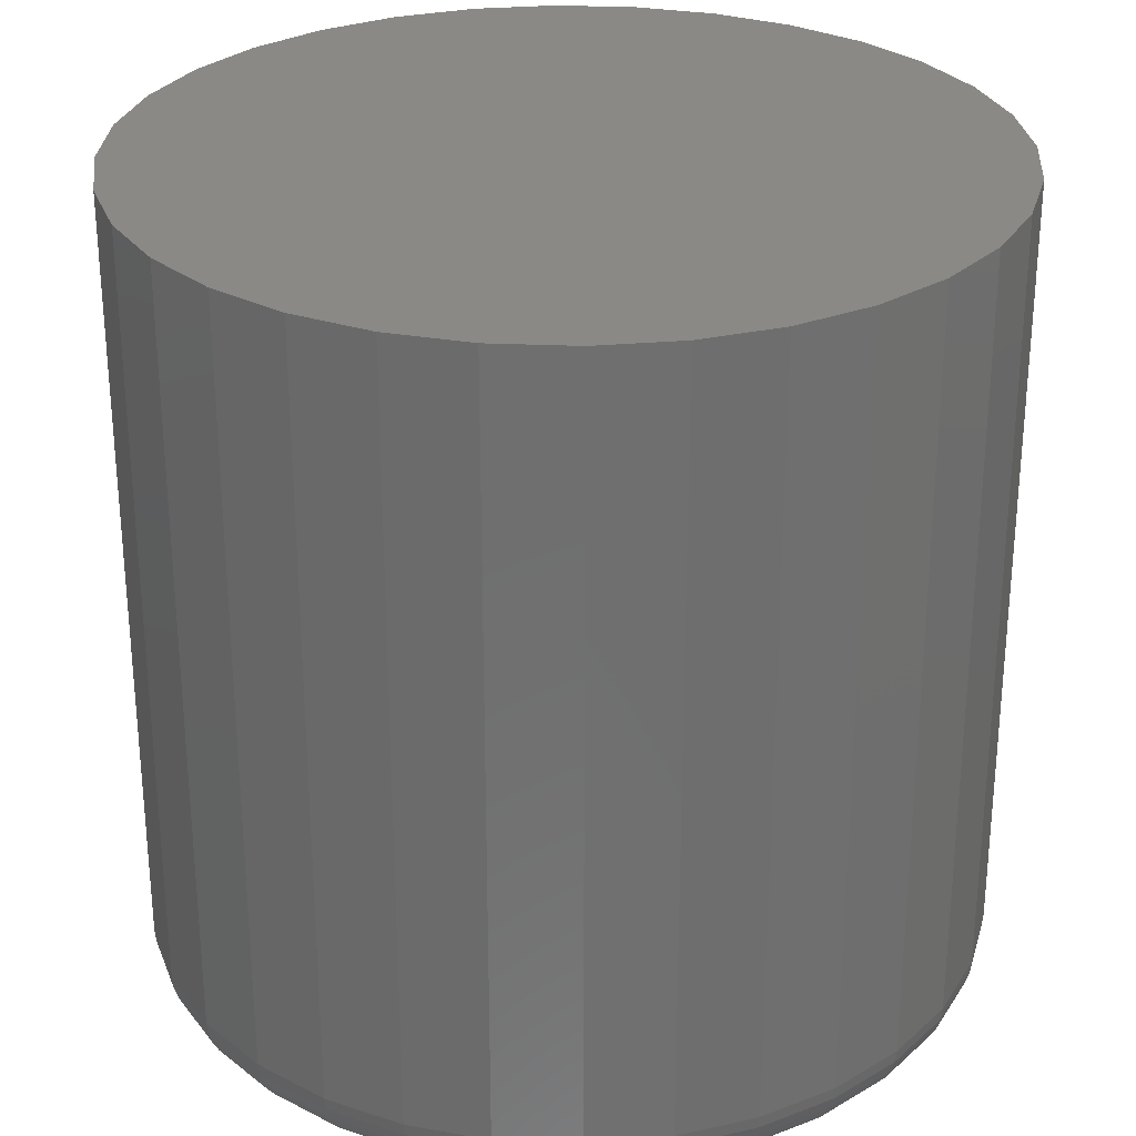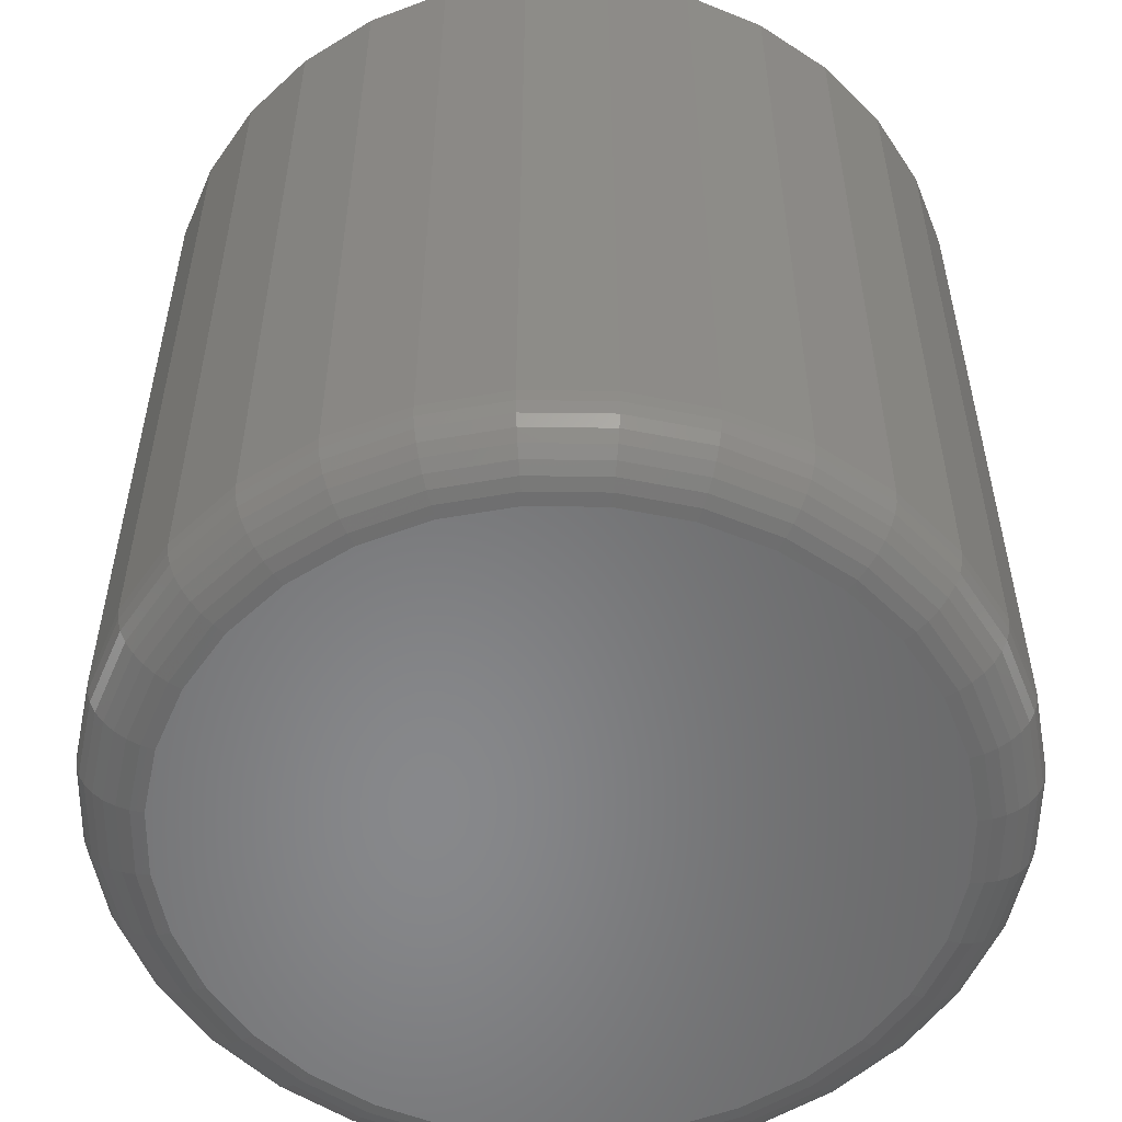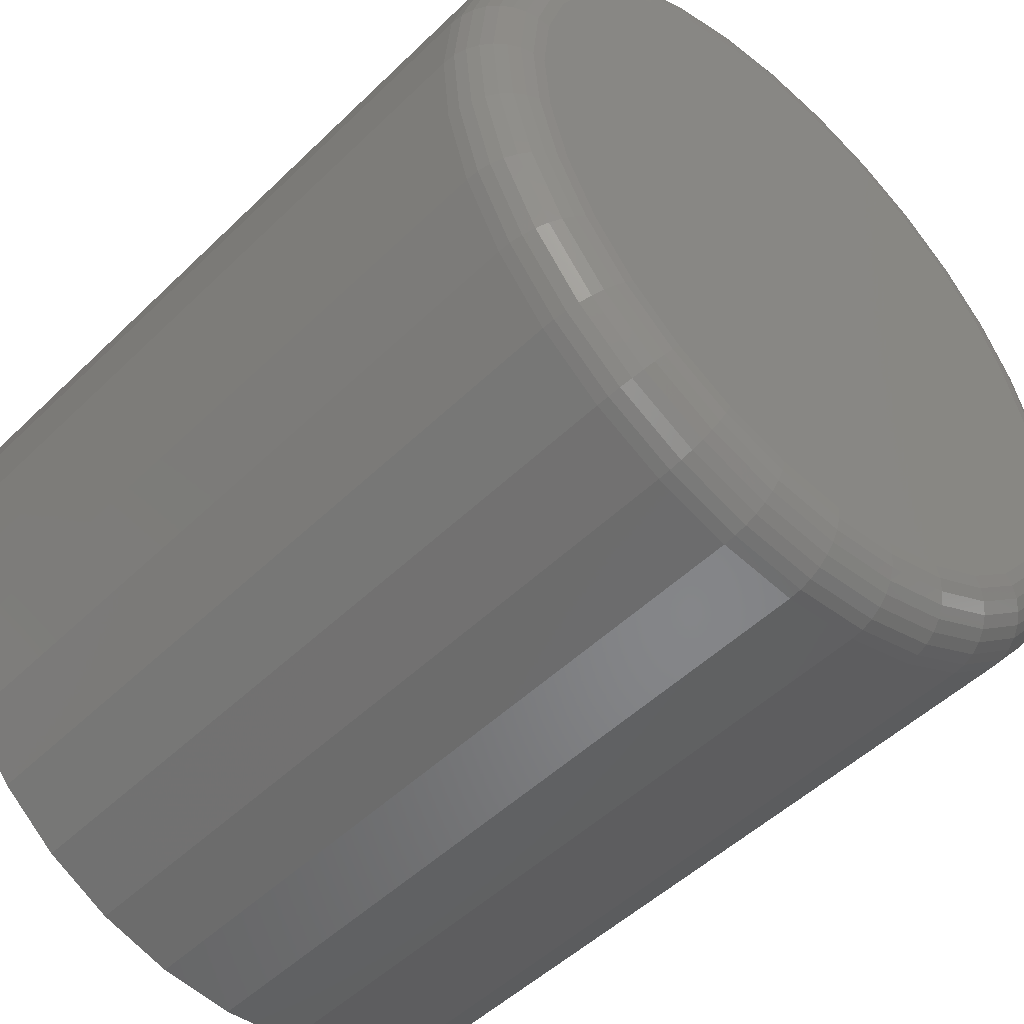
<metadata>
{"format":"stl","ext":"stl","renderer":"f3d","projection":"perspective","resolution":1024,"background":"white","views":[{"elev":28.6,"azim":-103.1,"up":"+Z"},{"elev":-54.6,"azim":128.6,"up":"+Z"},{"elev":-49.4,"azim":136.9,"up":"+Y"}]}
</metadata>
<code>
# stl→obj: 320 verts, 636 faces
v 0.01168 0.6289 0
v 0.1344 0.6168 0
v -0.111 0.6168 0
v 0.01168 -0.6289 0
v -0.111 -0.6168 0
v 0.1344 -0.6168 0
v -0.229 -0.581 0
v 0.2523 -0.581 0
v -0.3377 -0.5229 0
v 0.3611 -0.5229 0
v -0.433 -0.4447 0
v 0.4564 -0.4447 0
v -0.5112 -0.3494 0
v 0.5346 -0.3494 0
v -0.5693 -0.2407 0
v 0.5927 -0.2407 0
v -0.6051 -0.1227 0
v 0.6285 -0.1227 0
v -0.6172 -2.325e-16 0
v 0.6405 -1.842e-16 0
v -0.6051 0.1227 0
v 0.6285 0.1227 0
v -0.5693 0.2407 0
v 0.5927 0.2407 0
v -0.5112 0.3494 0
v 0.5346 0.3494 0
v -0.433 0.4447 0
v 0.4564 0.4447 0
v -0.3377 0.5229 0
v 0.3611 0.5229 0
v -0.229 0.581 0
v 0.2523 0.581 0
v 0.7577 -8.454e-16 0.1172
v 0.7577 0 1.5
v 0.7434 -0.1455 0.1172
v 0.7434 -0.1455 1.5
v 0.7009 -0.2855 0.1172
v 0.7009 -0.2855 1.5
v 0.632 -0.4145 0.1172
v 0.632 -0.4145 1.5
v 0.5392 -0.5275 0.1172
v 0.5392 -0.5275 1.5
v 0.4262 -0.6203 0.1172
v 0.4262 -0.6203 1.5
v 0.2972 -0.6893 0.1172
v 0.2972 -0.6893 1.5
v 0.1572 -0.7317 0.1172
v 0.1572 -0.7317 1.5
v 0.01168 -0.7461 0.1172
v 0.01168 -0.7461 1.5
v -0.1339 -0.7317 0.1172
v -0.1339 -0.7317 1.5
v -0.2738 -0.6893 0.1172
v -0.2738 -0.6893 1.5
v -0.4028 -0.6203 0.1172
v -0.4028 -0.6203 1.5
v -0.5159 -0.5275 0.1172
v -0.5159 -0.5275 1.5
v -0.6086 -0.4145 0.1172
v -0.6086 -0.4145 1.5
v -0.6776 -0.2855 0.1172
v -0.6776 -0.2855 1.5
v -0.72 -0.1455 0.1172
v -0.72 -0.1455 1.5
v -0.7344 9.136e-17 0.1172
v -0.7344 9.136e-17 1.5
v -0.72 0.1455 0.1172
v -0.72 0.1455 1.5
v -0.6776 0.2855 0.1172
v -0.6776 0.2855 1.5
v -0.6086 0.4145 0.1172
v -0.6086 0.4145 1.5
v -0.5159 0.5275 0.1172
v -0.5159 0.5275 1.5
v -0.4028 0.6203 0.1172
v -0.4028 0.6203 1.5
v -0.2738 0.6893 0.1172
v -0.2738 0.6893 1.5
v -0.1339 0.7317 0.1172
v -0.1339 0.7317 1.5
v 0.01168 0.7461 0.1172
v 0.01168 0.7461 1.5
v 0.1572 0.7317 0.1172
v 0.1572 0.7317 1.5
v 0.2972 0.6893 0.1172
v 0.2972 0.6893 1.5
v 0.4262 0.6203 0.1172
v 0.4262 0.6203 1.5
v 0.5392 0.5275 0.1172
v 0.5392 0.5275 1.5
v 0.632 0.4145 0.1172
v 0.632 0.4145 1.5
v 0.7009 0.2855 0.1172
v 0.7009 0.2855 1.5
v 0.7434 0.1455 0.1172
v 0.7434 0.1455 1.5
v -0.7321 -4.441e-16 0.09433
v -0.7178 0.1451 0.09433
v -0.7255 -4.441e-16 0.07234
v -0.7113 0.1438 0.07234
v -0.7146 -4.441e-16 0.05208
v -0.7007 0.1417 0.05208
v -0.7001 -3.886e-16 0.03432
v -0.6864 0.1389 0.03432
v -0.6823 -3.331e-16 0.01975
v -0.669 0.1354 0.01975
v -0.662 -3.886e-16 0.00892
v -0.6491 0.1314 0.00892
v -0.64 -3.331e-16 0.002252
v -0.6275 0.1271 0.002252
v 0.7412 0.1451 0.09433
v 0.7555 -3.331e-16 0.09433
v 0.7346 0.1438 0.07234
v 0.7488 -3.331e-16 0.07234
v 0.724 0.1417 0.05208
v 0.738 -2.776e-16 0.05208
v 0.7097 0.1389 0.03432
v 0.7234 -3.331e-16 0.03432
v 0.6923 0.1354 0.01975
v 0.7056 -3.886e-16 0.01975
v 0.6724 0.1314 0.00892
v 0.6854 -2.776e-16 0.00892
v 0.6509 0.1271 0.002252
v 0.6634 -2.776e-16 0.002252
v 0.6989 0.2846 0.09433
v 0.6927 0.2821 0.07234
v 0.6827 0.2779 0.05208
v 0.6692 0.2724 0.03432
v 0.6528 0.2656 0.01975
v 0.6341 0.2578 0.00892
v 0.6138 0.2494 0.002252
v 0.6301 0.4132 0.09433
v 0.6246 0.4095 0.07234
v 0.6156 0.4035 0.05208
v 0.6035 0.3954 0.03432
v 0.5887 0.3855 0.01975
v 0.5718 0.3743 0.00892
v 0.5536 0.3621 0.002252
v 0.5376 0.5259 0.09433
v 0.5329 0.5212 0.07234
v 0.5253 0.5136 0.05208
v 0.5149 0.5033 0.03432
v 0.5024 0.4907 0.01975
v 0.4881 0.4764 0.00892
v 0.4725 0.4608 0.002252
v 0.4249 0.6184 0.09433
v 0.4212 0.6129 0.07234
v 0.4152 0.6039 0.05208
v 0.4071 0.5918 0.03432
v 0.3972 0.577 0.01975
v 0.386 0.5602 0.00892
v 0.3738 0.5419 0.002252
v 0.2963 0.6872 0.09433
v 0.2938 0.681 0.07234
v 0.2896 0.671 0.05208
v 0.284 0.6576 0.03432
v 0.2772 0.6411 0.01975
v 0.2695 0.6224 0.00892
v 0.2611 0.6021 0.002252
v 0.1568 0.7295 0.09433
v 0.1555 0.723 0.07234
v 0.1534 0.7123 0.05208
v 0.1505 0.6981 0.03432
v 0.1471 0.6806 0.01975
v 0.1431 0.6608 0.00892
v 0.1388 0.6392 0.002252
v 0.01168 0.7438 0.09433
v 0.01168 0.7371 0.07234
v 0.01168 0.7263 0.05208
v 0.01168 0.7117 0.03432
v 0.01168 0.694 0.01975
v 0.01168 0.6737 0.00892
v 0.01168 0.6517 0.002252
v -0.1334 0.7295 0.09433
v -0.1321 0.723 0.07234
v -0.13 0.7123 0.05208
v -0.1272 0.6981 0.03432
v -0.1237 0.6806 0.01975
v -0.1198 0.6608 0.00892
v -0.1155 0.6392 0.002252
v -0.273 0.6872 0.09433
v -0.2704 0.681 0.07234
v -0.2663 0.671 0.05208
v -0.2607 0.6576 0.03432
v -0.2539 0.6411 0.01975
v -0.2461 0.6224 0.00892
v -0.2377 0.6021 0.002252
v -0.4016 0.6184 0.09433
v -0.3979 0.6129 0.07234
v -0.3918 0.6039 0.05208
v -0.3837 0.5918 0.03432
v -0.3739 0.577 0.01975
v -0.3626 0.5602 0.00892
v -0.3504 0.5419 0.002252
v -0.5143 0.5259 0.09433
v -0.5096 0.5212 0.07234
v -0.5019 0.5136 0.05208
v -0.4916 0.5033 0.03432
v -0.479 0.4907 0.01975
v -0.4647 0.4764 0.00892
v -0.4492 0.4608 0.002252
v -0.6068 0.4132 0.09433
v -0.6012 0.4095 0.07234
v -0.5922 0.4035 0.05208
v -0.5801 0.3954 0.03432
v -0.5653 0.3855 0.01975
v -0.5485 0.3743 0.00892
v -0.5302 0.3621 0.002252
v -0.6755 0.2846 0.09433
v -0.6693 0.2821 0.07234
v -0.6593 0.2779 0.05208
v -0.6459 0.2724 0.03432
v -0.6295 0.2656 0.01975
v -0.6108 0.2578 0.00892
v -0.5904 0.2494 0.002252
v 0.7412 -0.1451 0.09433
v 0.7346 -0.1438 0.07234
v 0.724 -0.1417 0.05208
v 0.7097 -0.1389 0.03432
v 0.6923 -0.1354 0.01975
v 0.6724 -0.1314 0.00892
v 0.6509 -0.1271 0.002252
v -0.7178 -0.1451 0.09433
v -0.7113 -0.1438 0.07234
v -0.7007 -0.1417 0.05208
v -0.6864 -0.1389 0.03432
v -0.669 -0.1354 0.01975
v -0.6491 -0.1314 0.00892
v -0.6275 -0.1271 0.002252
v -0.6755 -0.2846 0.09433
v -0.6693 -0.2821 0.07234
v -0.6593 -0.2779 0.05208
v -0.6459 -0.2724 0.03432
v -0.6295 -0.2656 0.01975
v -0.6108 -0.2578 0.00892
v -0.5904 -0.2494 0.002252
v -0.6068 -0.4132 0.09433
v -0.6012 -0.4095 0.07234
v -0.5922 -0.4035 0.05208
v -0.5801 -0.3954 0.03432
v -0.5653 -0.3855 0.01975
v -0.5485 -0.3743 0.00892
v -0.5302 -0.3621 0.002252
v -0.5143 -0.5259 0.09433
v -0.5096 -0.5212 0.07234
v -0.5019 -0.5136 0.05208
v -0.4916 -0.5033 0.03432
v -0.479 -0.4907 0.01975
v -0.4647 -0.4764 0.00892
v -0.4492 -0.4608 0.002252
v -0.4016 -0.6184 0.09433
v -0.3979 -0.6129 0.07234
v -0.3918 -0.6039 0.05208
v -0.3837 -0.5918 0.03432
v -0.3739 -0.577 0.01975
v -0.3626 -0.5602 0.00892
v -0.3504 -0.5419 0.002252
v -0.273 -0.6872 0.09433
v -0.2704 -0.681 0.07234
v -0.2663 -0.671 0.05208
v -0.2607 -0.6576 0.03432
v -0.2539 -0.6411 0.01975
v -0.2461 -0.6224 0.00892
v -0.2377 -0.6021 0.002252
v -0.1334 -0.7295 0.09433
v -0.1321 -0.723 0.07234
v -0.13 -0.7123 0.05208
v -0.1272 -0.6981 0.03432
v -0.1237 -0.6806 0.01975
v -0.1198 -0.6608 0.00892
v -0.1155 -0.6392 0.002252
v 0.01168 -0.7438 0.09433
v 0.01168 -0.7371 0.07234
v 0.01168 -0.7263 0.05208
v 0.01168 -0.7117 0.03432
v 0.01168 -0.694 0.01975
v 0.01168 -0.6737 0.00892
v 0.01168 -0.6517 0.002252
v 0.1568 -0.7295 0.09433
v 0.1555 -0.723 0.07234
v 0.1534 -0.7123 0.05208
v 0.1505 -0.6981 0.03432
v 0.1471 -0.6806 0.01975
v 0.1431 -0.6608 0.00892
v 0.1388 -0.6392 0.002252
v 0.2963 -0.6872 0.09433
v 0.2938 -0.681 0.07234
v 0.2896 -0.671 0.05208
v 0.284 -0.6576 0.03432
v 0.2772 -0.6411 0.01975
v 0.2695 -0.6224 0.00892
v 0.2611 -0.6021 0.002252
v 0.4249 -0.6184 0.09433
v 0.4212 -0.6129 0.07234
v 0.4152 -0.6039 0.05208
v 0.4071 -0.5918 0.03432
v 0.3972 -0.577 0.01975
v 0.386 -0.5602 0.00892
v 0.3738 -0.5419 0.002252
v 0.5376 -0.5259 0.09433
v 0.5329 -0.5212 0.07234
v 0.5253 -0.5136 0.05208
v 0.5149 -0.5033 0.03432
v 0.5024 -0.4907 0.01975
v 0.4881 -0.4764 0.00892
v 0.4725 -0.4608 0.002252
v 0.6301 -0.4132 0.09433
v 0.6246 -0.4095 0.07234
v 0.6156 -0.4035 0.05208
v 0.6035 -0.3954 0.03432
v 0.5887 -0.3855 0.01975
v 0.5718 -0.3743 0.00892
v 0.5536 -0.3621 0.002252
v 0.6989 -0.2846 0.09433
v 0.6927 -0.2821 0.07234
v 0.6827 -0.2779 0.05208
v 0.6692 -0.2724 0.03432
v 0.6528 -0.2656 0.01975
v 0.6341 -0.2578 0.00892
v 0.6138 -0.2494 0.002252
f 1 2 3
f 4 5 6
f 6 5 7
f 6 7 8
f 8 7 9
f 8 9 10
f 10 9 11
f 10 11 12
f 12 11 13
f 12 13 14
f 14 13 15
f 14 15 16
f 16 15 17
f 16 17 18
f 18 17 19
f 18 19 20
f 20 19 21
f 20 21 22
f 22 21 23
f 22 23 24
f 24 23 25
f 24 25 26
f 26 25 27
f 26 27 28
f 28 27 29
f 28 29 30
f 30 29 31
f 30 31 32
f 32 31 3
f 32 3 2
f 33 34 35
f 35 34 36
f 35 36 37
f 37 36 38
f 37 38 39
f 39 38 40
f 39 40 41
f 41 40 42
f 41 42 43
f 43 42 44
f 43 44 45
f 45 44 46
f 45 46 47
f 47 46 48
f 47 48 49
f 49 48 50
f 49 50 51
f 51 50 52
f 51 52 53
f 53 52 54
f 53 54 55
f 55 54 56
f 55 56 57
f 57 56 58
f 57 58 59
f 59 58 60
f 59 60 61
f 61 60 62
f 61 62 63
f 63 62 64
f 63 64 65
f 65 64 66
f 65 66 67
f 67 66 68
f 67 68 69
f 69 68 70
f 69 70 71
f 71 70 72
f 71 72 73
f 73 72 74
f 73 74 75
f 75 74 76
f 75 76 77
f 77 76 78
f 77 78 79
f 79 78 80
f 79 80 81
f 81 80 82
f 81 82 83
f 83 82 84
f 83 84 85
f 85 84 86
f 85 86 87
f 87 86 88
f 87 88 89
f 89 88 90
f 89 90 91
f 91 90 92
f 91 92 93
f 93 92 94
f 93 94 95
f 95 94 96
f 95 96 33
f 33 96 34
f 65 67 97
f 97 67 98
f 97 98 99
f 99 98 100
f 99 100 101
f 101 100 102
f 101 102 103
f 103 102 104
f 103 104 105
f 105 104 106
f 105 106 107
f 107 106 108
f 107 108 109
f 109 108 110
f 109 110 19
f 19 110 21
f 95 33 111
f 111 33 112
f 111 112 113
f 113 112 114
f 113 114 115
f 115 114 116
f 115 116 117
f 117 116 118
f 117 118 119
f 119 118 120
f 119 120 121
f 121 120 122
f 121 122 123
f 123 122 124
f 123 124 22
f 22 124 20
f 93 95 125
f 125 95 111
f 125 111 126
f 126 111 113
f 126 113 127
f 127 113 115
f 127 115 128
f 128 115 117
f 128 117 129
f 129 117 119
f 129 119 130
f 130 119 121
f 130 121 131
f 131 121 123
f 131 123 24
f 24 123 22
f 91 93 132
f 132 93 125
f 132 125 133
f 133 125 126
f 133 126 134
f 134 126 127
f 134 127 135
f 135 127 128
f 135 128 136
f 136 128 129
f 136 129 137
f 137 129 130
f 137 130 138
f 138 130 131
f 138 131 26
f 26 131 24
f 89 91 139
f 139 91 132
f 139 132 140
f 140 132 133
f 140 133 141
f 141 133 134
f 141 134 142
f 142 134 135
f 142 135 143
f 143 135 136
f 143 136 144
f 144 136 137
f 144 137 145
f 145 137 138
f 145 138 28
f 28 138 26
f 87 89 146
f 146 89 139
f 146 139 147
f 147 139 140
f 147 140 148
f 148 140 141
f 148 141 149
f 149 141 142
f 149 142 150
f 150 142 143
f 150 143 151
f 151 143 144
f 151 144 152
f 152 144 145
f 152 145 30
f 30 145 28
f 85 87 153
f 153 87 146
f 153 146 154
f 154 146 147
f 154 147 155
f 155 147 148
f 155 148 156
f 156 148 149
f 156 149 157
f 157 149 150
f 157 150 158
f 158 150 151
f 158 151 159
f 159 151 152
f 159 152 32
f 32 152 30
f 83 85 160
f 160 85 153
f 160 153 161
f 161 153 154
f 161 154 162
f 162 154 155
f 162 155 163
f 163 155 156
f 163 156 164
f 164 156 157
f 164 157 165
f 165 157 158
f 165 158 166
f 166 158 159
f 166 159 2
f 2 159 32
f 81 83 167
f 167 83 160
f 167 160 168
f 168 160 161
f 168 161 169
f 169 161 162
f 169 162 170
f 170 162 163
f 170 163 171
f 171 163 164
f 171 164 172
f 172 164 165
f 172 165 173
f 173 165 166
f 173 166 1
f 1 166 2
f 79 81 174
f 174 81 167
f 174 167 175
f 175 167 168
f 175 168 176
f 176 168 169
f 176 169 177
f 177 169 170
f 177 170 178
f 178 170 171
f 178 171 179
f 179 171 172
f 179 172 180
f 180 172 173
f 180 173 3
f 3 173 1
f 77 79 181
f 181 79 174
f 181 174 182
f 182 174 175
f 182 175 183
f 183 175 176
f 183 176 184
f 184 176 177
f 184 177 185
f 185 177 178
f 185 178 186
f 186 178 179
f 186 179 187
f 187 179 180
f 187 180 31
f 31 180 3
f 75 77 188
f 188 77 181
f 188 181 189
f 189 181 182
f 189 182 190
f 190 182 183
f 190 183 191
f 191 183 184
f 191 184 192
f 192 184 185
f 192 185 193
f 193 185 186
f 193 186 194
f 194 186 187
f 194 187 29
f 29 187 31
f 73 75 195
f 195 75 188
f 195 188 196
f 196 188 189
f 196 189 197
f 197 189 190
f 197 190 198
f 198 190 191
f 198 191 199
f 199 191 192
f 199 192 200
f 200 192 193
f 200 193 201
f 201 193 194
f 201 194 27
f 27 194 29
f 71 73 202
f 202 73 195
f 202 195 203
f 203 195 196
f 203 196 204
f 204 196 197
f 204 197 205
f 205 197 198
f 205 198 206
f 206 198 199
f 206 199 207
f 207 199 200
f 207 200 208
f 208 200 201
f 208 201 25
f 25 201 27
f 69 71 209
f 209 71 202
f 209 202 210
f 210 202 203
f 210 203 211
f 211 203 204
f 211 204 212
f 212 204 205
f 212 205 213
f 213 205 206
f 213 206 214
f 214 206 207
f 214 207 215
f 215 207 208
f 215 208 23
f 23 208 25
f 67 69 98
f 98 69 209
f 98 209 100
f 100 209 210
f 100 210 102
f 102 210 211
f 102 211 104
f 104 211 212
f 104 212 106
f 106 212 213
f 106 213 108
f 108 213 214
f 108 214 110
f 110 214 215
f 110 215 21
f 21 215 23
f 33 35 112
f 112 35 216
f 112 216 114
f 114 216 217
f 114 217 116
f 116 217 218
f 116 218 118
f 118 218 219
f 118 219 120
f 120 219 220
f 120 220 122
f 122 220 221
f 122 221 124
f 124 221 222
f 124 222 20
f 20 222 18
f 63 65 223
f 223 65 97
f 223 97 224
f 224 97 99
f 224 99 225
f 225 99 101
f 225 101 226
f 226 101 103
f 226 103 227
f 227 103 105
f 227 105 228
f 228 105 107
f 228 107 229
f 229 107 109
f 229 109 17
f 17 109 19
f 61 63 230
f 230 63 223
f 230 223 231
f 231 223 224
f 231 224 232
f 232 224 225
f 232 225 233
f 233 225 226
f 233 226 234
f 234 226 227
f 234 227 235
f 235 227 228
f 235 228 236
f 236 228 229
f 236 229 15
f 15 229 17
f 59 61 237
f 237 61 230
f 237 230 238
f 238 230 231
f 238 231 239
f 239 231 232
f 239 232 240
f 240 232 233
f 240 233 241
f 241 233 234
f 241 234 242
f 242 234 235
f 242 235 243
f 243 235 236
f 243 236 13
f 13 236 15
f 57 59 244
f 244 59 237
f 244 237 245
f 245 237 238
f 245 238 246
f 246 238 239
f 246 239 247
f 247 239 240
f 247 240 248
f 248 240 241
f 248 241 249
f 249 241 242
f 249 242 250
f 250 242 243
f 250 243 11
f 11 243 13
f 55 57 251
f 251 57 244
f 251 244 252
f 252 244 245
f 252 245 253
f 253 245 246
f 253 246 254
f 254 246 247
f 254 247 255
f 255 247 248
f 255 248 256
f 256 248 249
f 256 249 257
f 257 249 250
f 257 250 9
f 9 250 11
f 53 55 258
f 258 55 251
f 258 251 259
f 259 251 252
f 259 252 260
f 260 252 253
f 260 253 261
f 261 253 254
f 261 254 262
f 262 254 255
f 262 255 263
f 263 255 256
f 263 256 264
f 264 256 257
f 264 257 7
f 7 257 9
f 51 53 265
f 265 53 258
f 265 258 266
f 266 258 259
f 266 259 267
f 267 259 260
f 267 260 268
f 268 260 261
f 268 261 269
f 269 261 262
f 269 262 270
f 270 262 263
f 270 263 271
f 271 263 264
f 271 264 5
f 5 264 7
f 49 51 272
f 272 51 265
f 272 265 273
f 273 265 266
f 273 266 274
f 274 266 267
f 274 267 275
f 275 267 268
f 275 268 276
f 276 268 269
f 276 269 277
f 277 269 270
f 277 270 278
f 278 270 271
f 278 271 4
f 4 271 5
f 47 49 279
f 279 49 272
f 279 272 280
f 280 272 273
f 280 273 281
f 281 273 274
f 281 274 282
f 282 274 275
f 282 275 283
f 283 275 276
f 283 276 284
f 284 276 277
f 284 277 285
f 285 277 278
f 285 278 6
f 6 278 4
f 45 47 286
f 286 47 279
f 286 279 287
f 287 279 280
f 287 280 288
f 288 280 281
f 288 281 289
f 289 281 282
f 289 282 290
f 290 282 283
f 290 283 291
f 291 283 284
f 291 284 292
f 292 284 285
f 292 285 8
f 8 285 6
f 43 45 293
f 293 45 286
f 293 286 294
f 294 286 287
f 294 287 295
f 295 287 288
f 295 288 296
f 296 288 289
f 296 289 297
f 297 289 290
f 297 290 298
f 298 290 291
f 298 291 299
f 299 291 292
f 299 292 10
f 10 292 8
f 41 43 300
f 300 43 293
f 300 293 301
f 301 293 294
f 301 294 302
f 302 294 295
f 302 295 303
f 303 295 296
f 303 296 304
f 304 296 297
f 304 297 305
f 305 297 298
f 305 298 306
f 306 298 299
f 306 299 12
f 12 299 10
f 39 41 307
f 307 41 300
f 307 300 308
f 308 300 301
f 308 301 309
f 309 301 302
f 309 302 310
f 310 302 303
f 310 303 311
f 311 303 304
f 311 304 312
f 312 304 305
f 312 305 313
f 313 305 306
f 313 306 14
f 14 306 12
f 37 39 314
f 314 39 307
f 314 307 315
f 315 307 308
f 315 308 316
f 316 308 309
f 316 309 317
f 317 309 310
f 317 310 318
f 318 310 311
f 318 311 319
f 319 311 312
f 319 312 320
f 320 312 313
f 320 313 16
f 16 313 14
f 35 37 216
f 216 37 314
f 216 314 217
f 217 314 315
f 217 315 218
f 218 315 316
f 218 316 219
f 219 316 317
f 219 317 220
f 220 317 318
f 220 318 221
f 221 318 319
f 221 319 222
f 222 319 320
f 222 320 18
f 18 320 16
f 80 84 82
f 84 80 86
f 86 80 78
f 86 78 88
f 88 78 76
f 88 76 90
f 90 76 74
f 90 74 92
f 92 74 72
f 92 72 94
f 94 72 70
f 94 70 96
f 96 70 68
f 96 68 34
f 34 68 66
f 34 66 36
f 36 66 64
f 36 64 38
f 38 64 62
f 38 62 40
f 40 62 60
f 40 60 42
f 42 60 58
f 42 58 44
f 44 58 56
f 44 56 46
f 46 56 54
f 46 54 48
f 48 54 52
f 48 52 50

</code>
